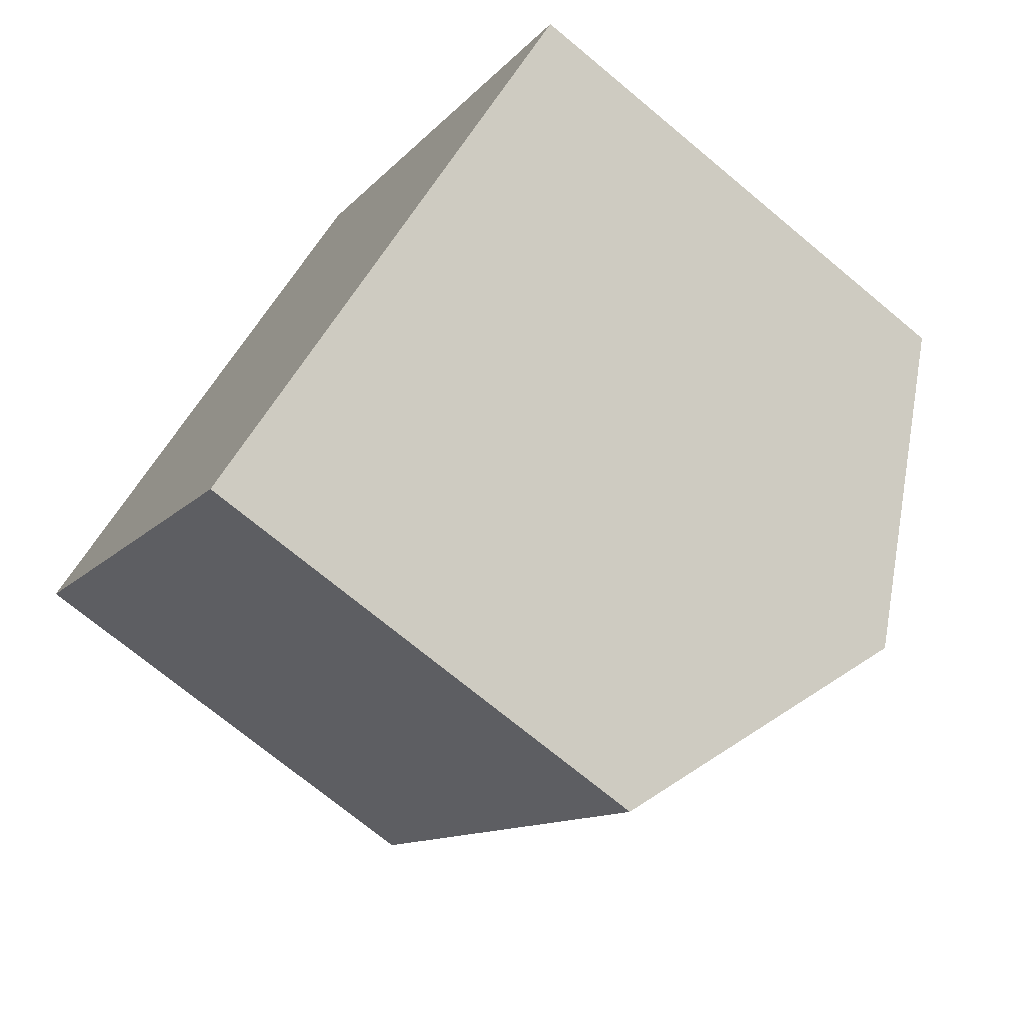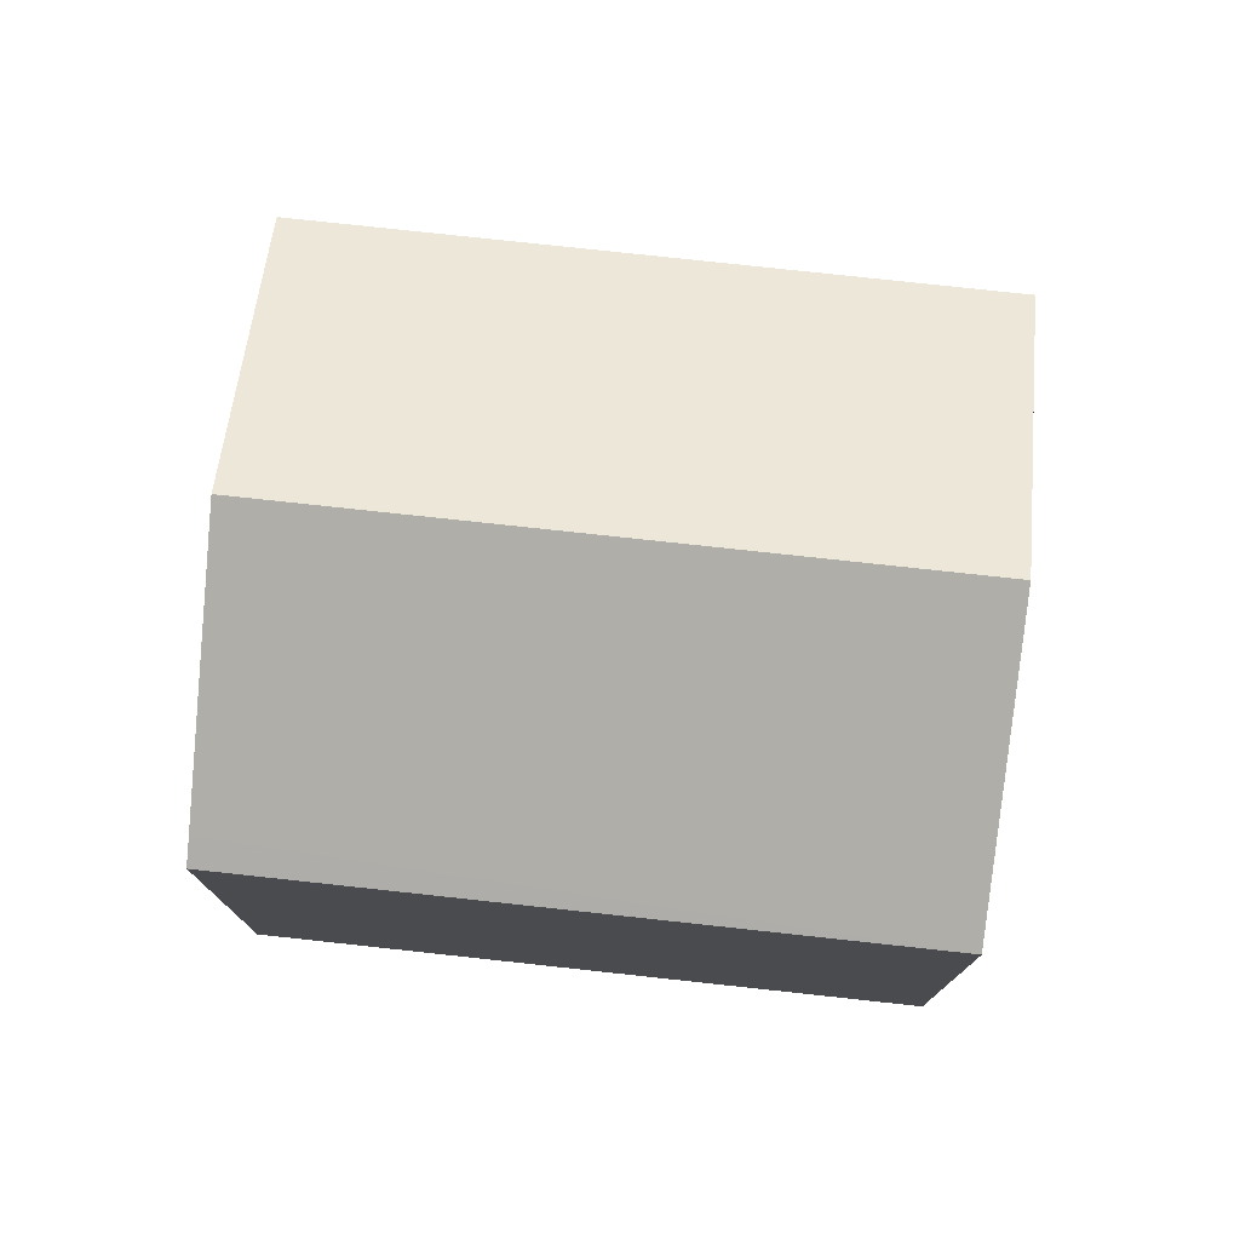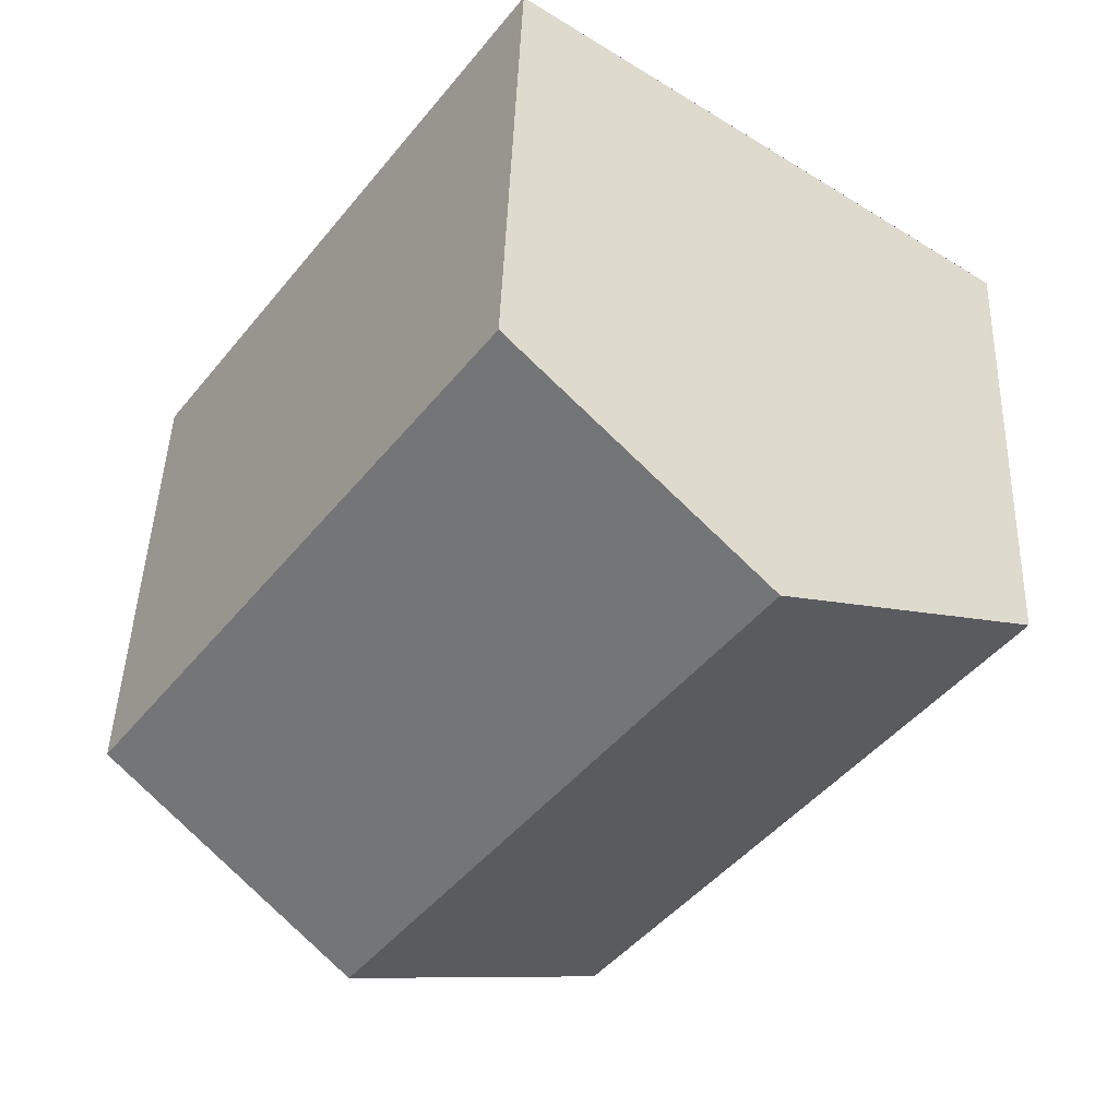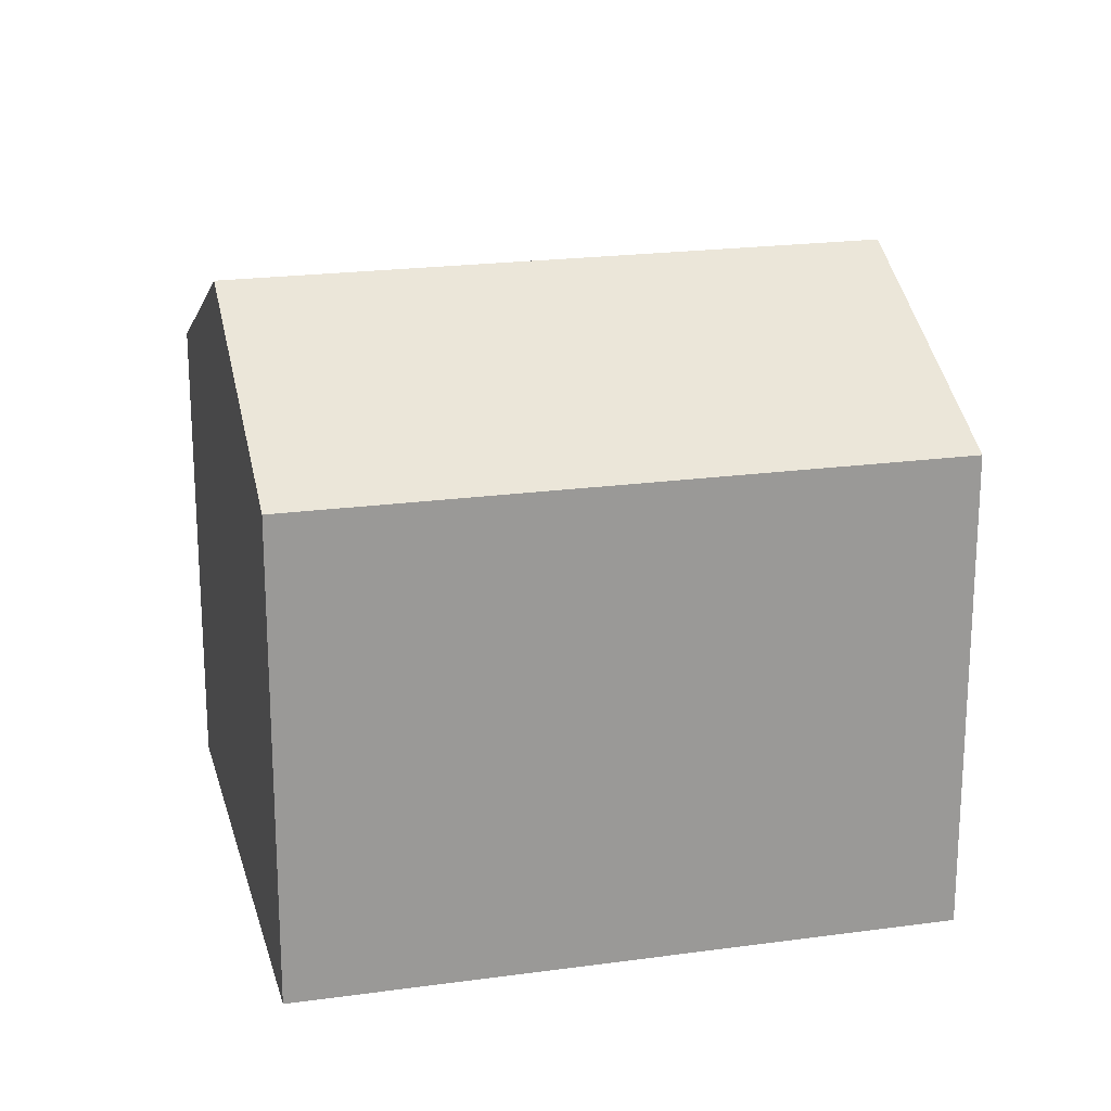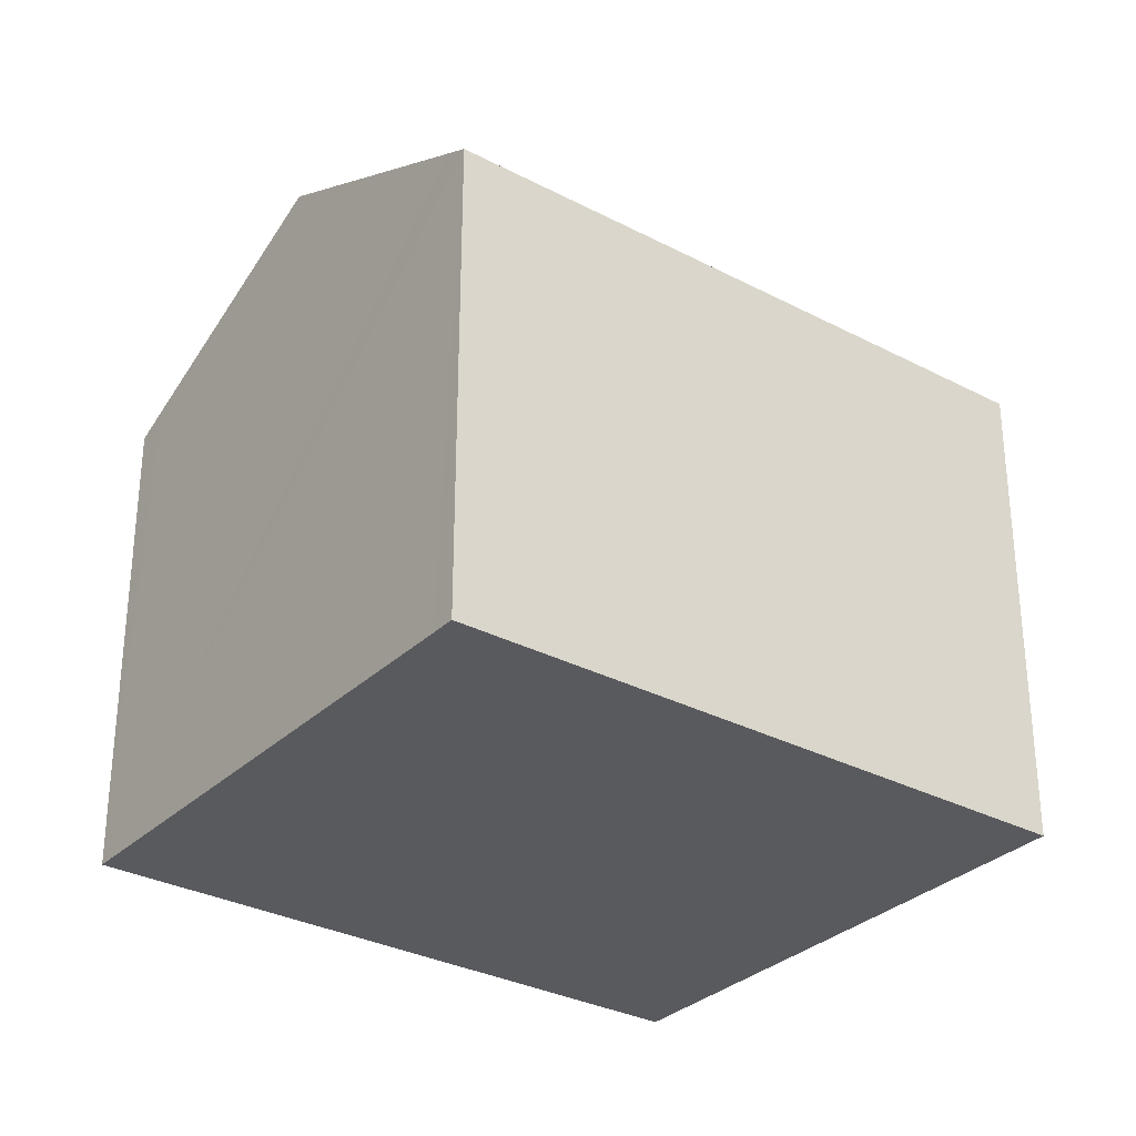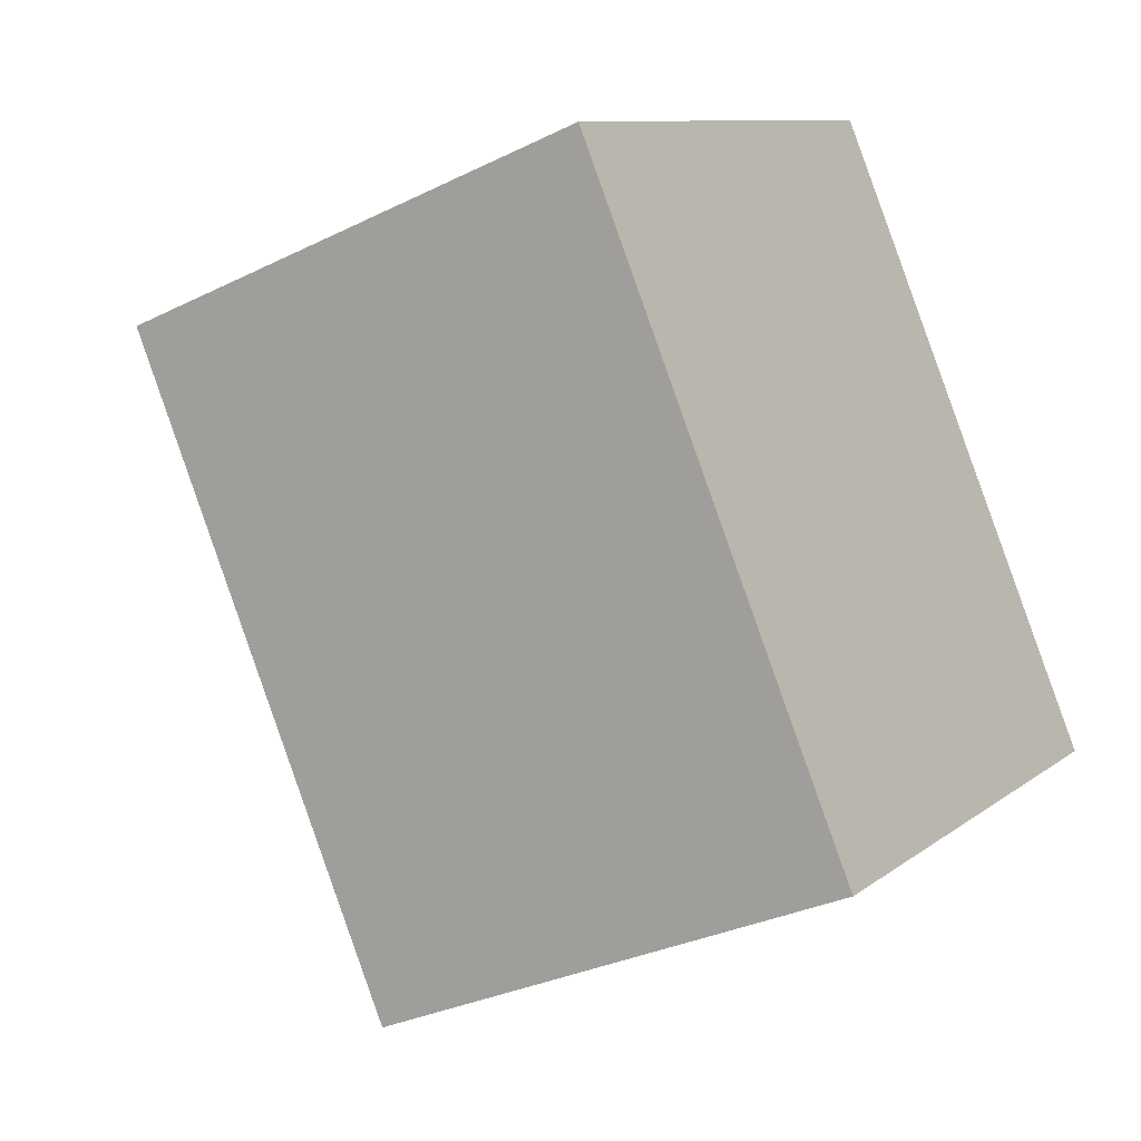
<metadata>
{"format":"obj","ext":"obj","renderer":"f3d","projection":"perspective","resolution":1024,"background":"white","views":[{"elev":-71.8,"azim":50.2,"up":"+Z"},{"elev":77.4,"azim":60.8,"up":"+Y"},{"elev":44.9,"azim":-178.1,"up":"+Z"},{"elev":21.0,"azim":-139.3,"up":"+Y"},{"elev":-31.2,"azim":17.8,"up":"+Y"},{"elev":-31.4,"azim":-54.9,"up":"+Z"}]}
</metadata>
<code>
v  16.25 9.195 -3.963
v  8.543 9.425 6.027
v  8.95 9.194 6.316
v  4.474 11.72 3.158
v  11.79 11.72 -7.135
v  0 9.195 5.63e-16
v  8.84 10.05 -9.228
v  7.322 9.195 -10.31
v  0.509 9.483 0.362
v  0 0 0
v  8.543 -3.69e-16 6.027
v  8.95 -3.867e-16 6.316
v  0.509 -2.217e-17 0.362
v  4.474 -1.934e-16 3.158
v  16.25 2.427e-16 -3.963
v  11.79 4.369e-16 -7.135
v  8.84 5.651e-16 -9.228
v  7.322 6.311e-16 -10.31
g defaultobject
f 1 2 3
f 2 1 4
f 4 1 5
f 6 7 8
f 7 6 5
f 5 6 4
f 4 6 9
f 10 9 6
f 9 10 4
f 4 10 2
f 2 10 3
f 3 10 11
f 3 11 12
f 11 10 13
f 11 13 14
f 3 15 1
f 15 3 12
f 15 5 1
f 5 15 7
f 7 15 8
f 8 15 16
f 8 16 17
f 8 17 18
f 18 6 8
f 6 18 10
f 12 16 15
f 16 12 11
f 16 11 14
f 16 14 17
f 17 14 13
f 17 13 18
f 18 13 10

</code>
